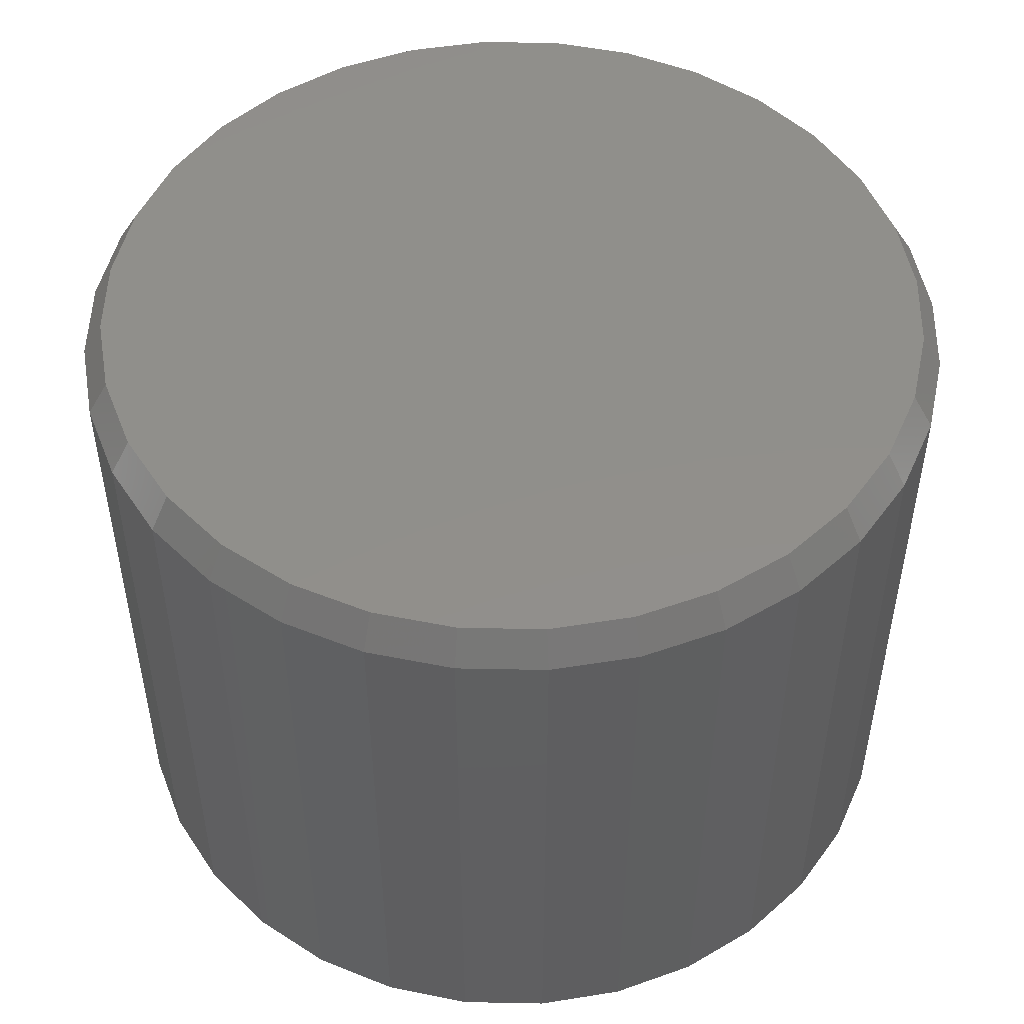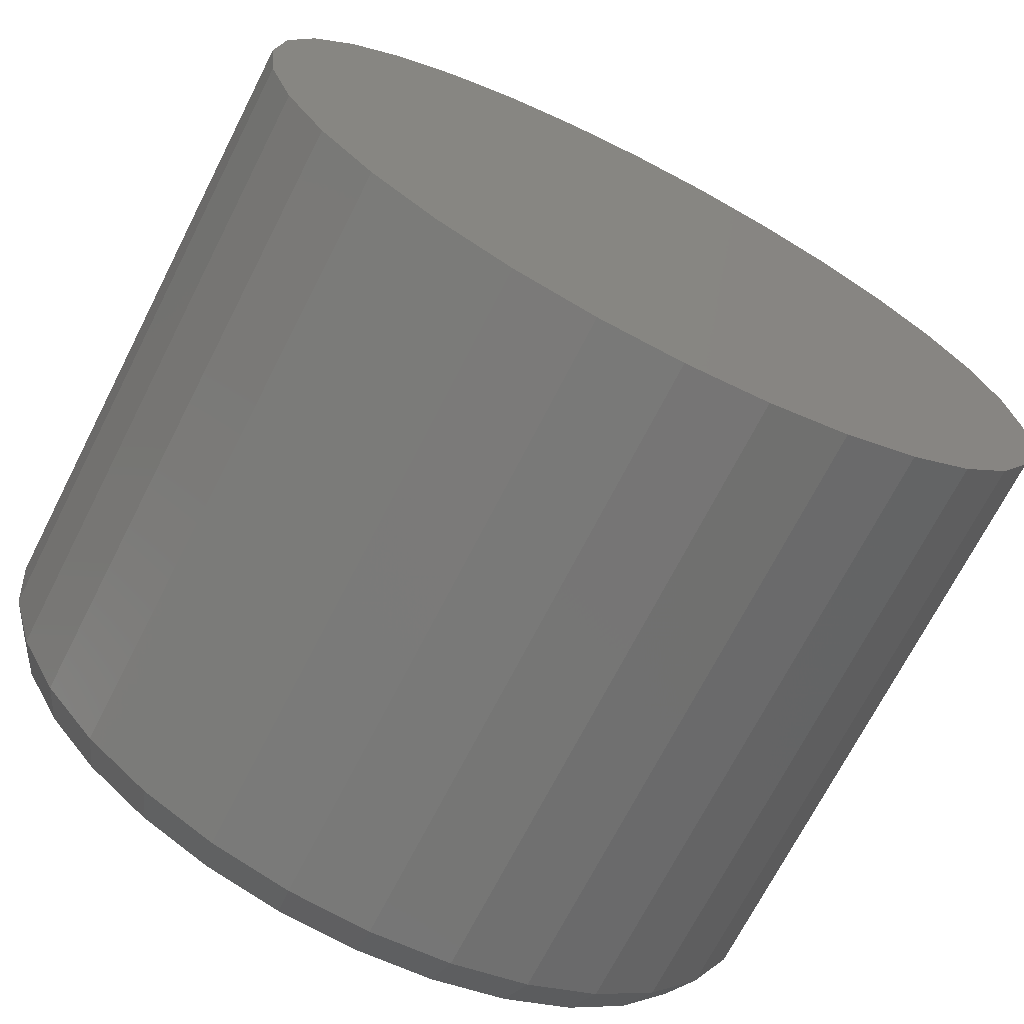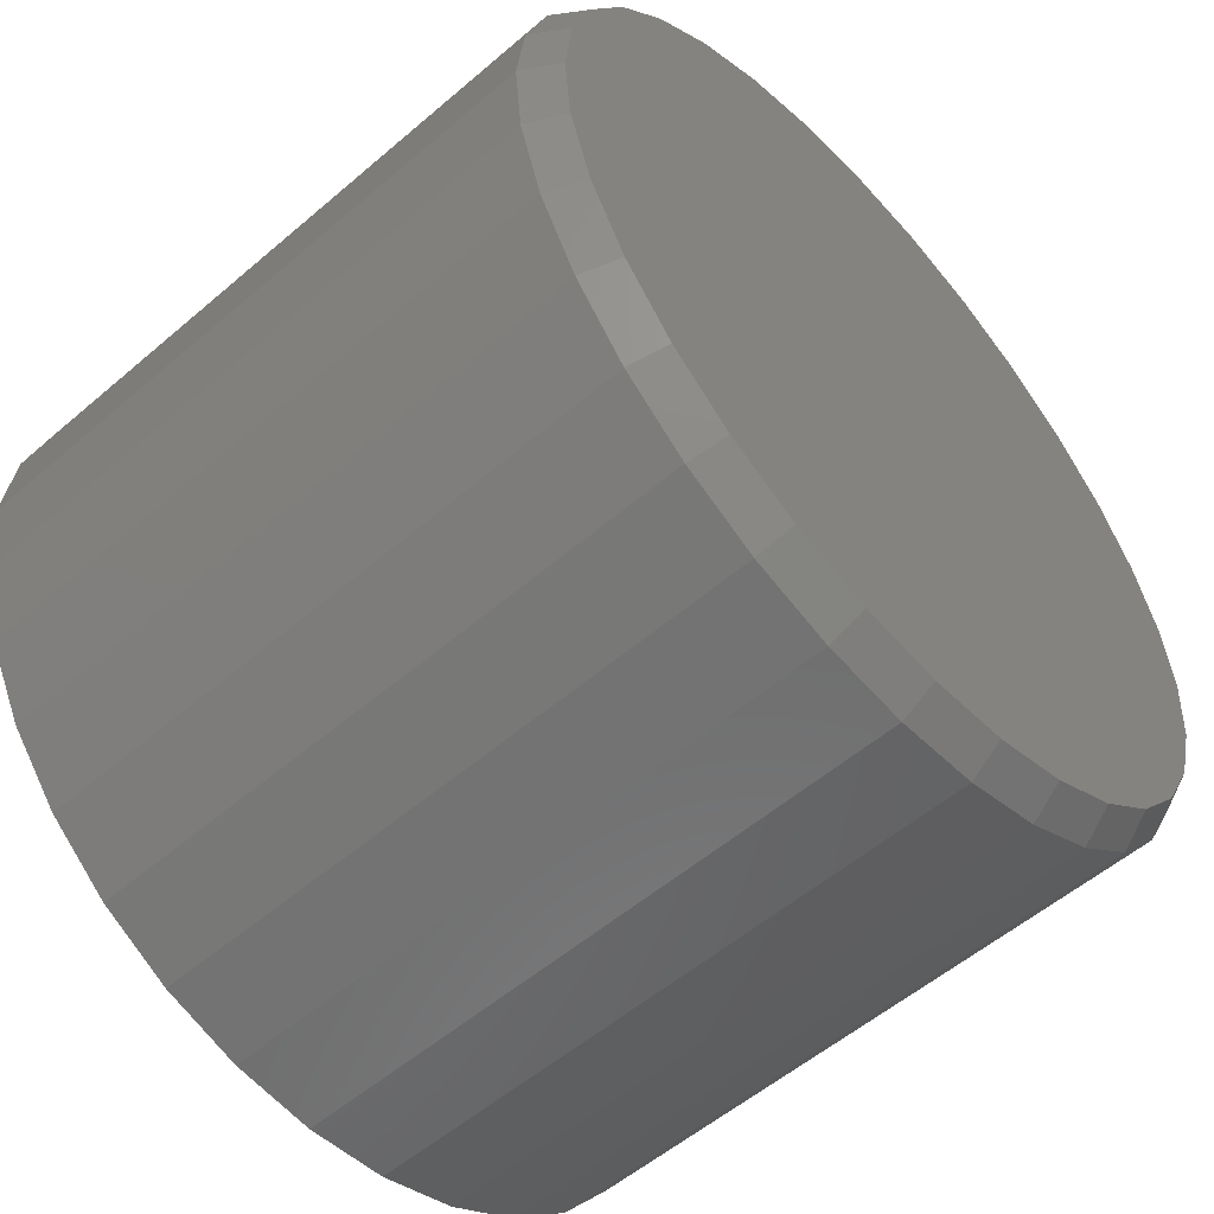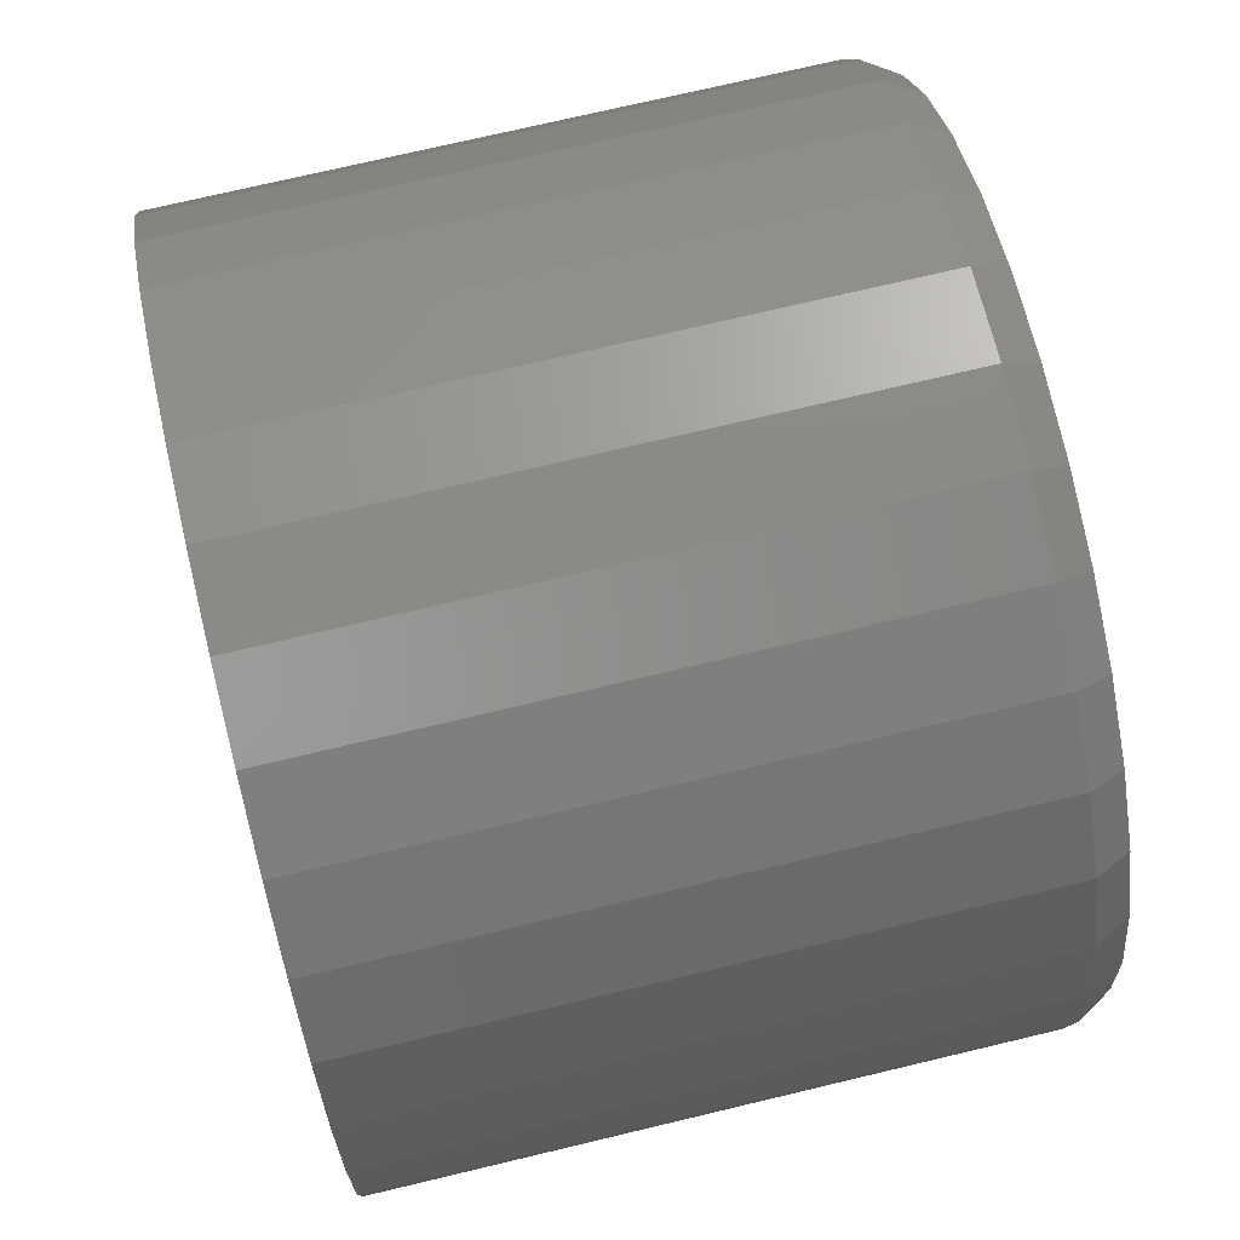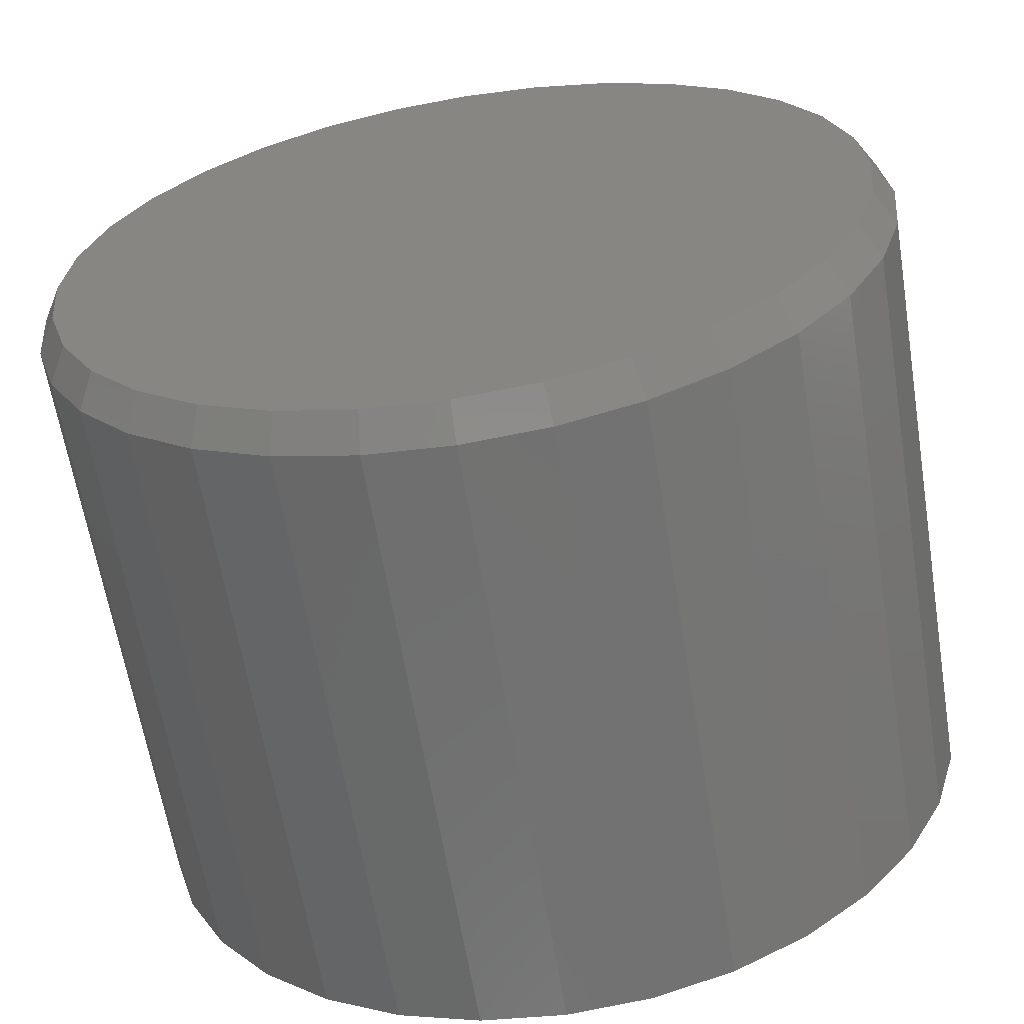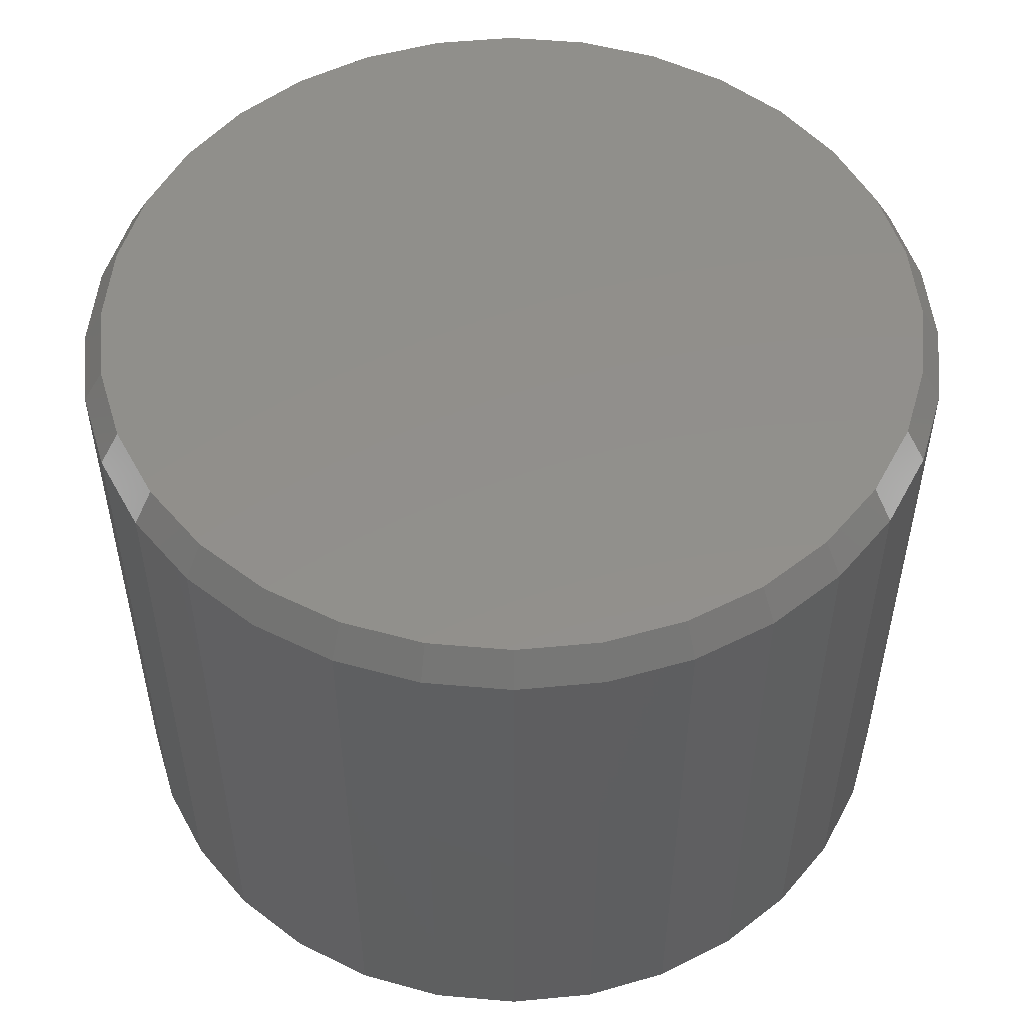
<metadata>
{"format":"stl","ext":"stl","renderer":"f3d","projection":"perspective","resolution":1024,"background":"white","views":[{"elev":50.0,"azim":-116.9,"up":"+Z"},{"elev":-70.3,"azim":153.0,"up":"+Y"},{"elev":-55.4,"azim":-48.0,"up":"+Y"},{"elev":73.0,"azim":-103.4,"up":"+Y"},{"elev":-62.6,"azim":9.3,"up":"+Y"},{"elev":52.0,"azim":-169.0,"up":"+Z"}]}
</metadata>
<code>
# stl→obj: 96 verts, 188 faces
v -0.08728 0.4648 0.75
v 0.09764 0.4648 0.75
v 0.005181 0.4739 0.75
v 0.1865 0.4379 0.75
v -0.1762 0.4379 0.75
v 0.2685 0.3941 0.75
v -0.2581 0.3941 0.75
v 0.3403 0.3351 0.75
v -0.3299 0.3351 0.75
v 0.3992 0.2633 0.75
v -0.3889 0.2633 0.75
v 0.443 0.1814 0.75
v -0.4327 0.1814 0.75
v 0.47 0.09246 0.75
v -0.4596 0.09246 0.75
v 0.4791 -3.951e-17 0.75
v -0.4688 6.031e-08 0.75
v 0.47 -0.09246 0.75
v -0.4596 -0.09246 0.75
v 0.443 -0.1814 0.75
v -0.4327 -0.1814 0.75
v 0.3992 -0.2633 0.75
v -0.3889 -0.2633 0.75
v 0.3403 -0.3351 0.75
v -0.3299 -0.3351 0.75
v 0.2685 -0.3941 0.75
v -0.2581 -0.3941 0.75
v 0.1865 -0.4379 0.75
v -0.1762 -0.4379 0.75
v 0.09764 -0.4648 0.75
v -0.08728 -0.4648 0.75
v 0.005181 -0.4739 0.75
v 0.5025 0 0
v 0.5025 -1.218e-16 0.7109
v 0.493 -0.09703 0
v 0.493 -0.09703 0.7109
v 0.4647 -0.1903 0
v 0.4647 -0.1903 0.7109
v 0.4187 -0.2763 0
v 0.4187 -0.2763 0.7109
v 0.3569 -0.3517 0
v 0.3569 -0.3517 0.7109
v 0.2815 -0.4135 0
v 0.2815 -0.4135 0.7109
v 0.1955 -0.4595 0
v 0.1955 -0.4595 0.7109
v 0.1022 -0.4878 0
v 0.1022 -0.4878 0.7109
v 0.005181 -0.4974 0
v 0.005181 -0.4974 0.7109
v -0.09185 -0.4878 0
v -0.09185 -0.4878 0.7109
v -0.1852 -0.4595 0
v -0.1852 -0.4595 0.7109
v -0.2711 -0.4135 0
v -0.2711 -0.4135 0.7109
v -0.3465 -0.3517 0
v -0.3465 -0.3517 0.7109
v -0.4084 -0.2763 0
v -0.4084 -0.2763 0.7109
v -0.4543 -0.1903 0
v -0.4543 -0.1903 0.7109
v -0.4826 -0.09703 0
v -0.4826 -0.09703 0.7109
v -0.4922 6.091e-17 0
v -0.4922 6.091e-17 0.7109
v -0.4826 0.09703 0
v -0.4826 0.09703 0.7109
v -0.4543 0.1903 0
v -0.4543 0.1903 0.7109
v -0.4084 0.2763 0
v -0.4084 0.2763 0.7109
v -0.3465 0.3517 0
v -0.3465 0.3517 0.7109
v -0.2711 0.4135 0
v -0.2711 0.4135 0.7109
v -0.1852 0.4595 0
v -0.1852 0.4595 0.7109
v -0.09185 0.4878 0
v -0.09185 0.4878 0.7109
v 0.005181 0.4974 0
v 0.005181 0.4974 0.7109
v 0.1022 0.4878 0
v 0.1022 0.4878 0.7109
v 0.1955 0.4595 0
v 0.1955 0.4595 0.7109
v 0.2815 0.4135 0
v 0.2815 0.4135 0.7109
v 0.3569 0.3517 0
v 0.3569 0.3517 0.7109
v 0.4187 0.2763 0
v 0.4187 0.2763 0.7109
v 0.4647 0.1903 0
v 0.4647 0.1903 0.7109
v 0.493 0.09703 0
v 0.493 0.09703 0.7109
f 1 2 3
f 2 1 4
f 4 1 5
f 4 5 6
f 6 5 7
f 6 7 8
f 8 7 9
f 8 9 10
f 10 9 11
f 10 11 12
f 12 11 13
f 12 13 14
f 14 13 15
f 14 15 16
f 16 15 17
f 16 17 18
f 18 17 19
f 18 19 20
f 20 19 21
f 20 21 22
f 22 21 23
f 22 23 24
f 24 23 25
f 24 25 26
f 26 25 27
f 26 27 28
f 28 27 29
f 28 29 30
f 30 29 31
f 30 31 32
f 33 34 35
f 35 34 36
f 35 36 37
f 37 36 38
f 37 38 39
f 39 38 40
f 39 40 41
f 41 40 42
f 41 42 43
f 43 42 44
f 43 44 45
f 45 44 46
f 45 46 47
f 47 46 48
f 47 48 49
f 49 48 50
f 49 50 51
f 51 50 52
f 51 52 53
f 53 52 54
f 53 54 55
f 55 54 56
f 55 56 57
f 57 56 58
f 57 58 59
f 59 58 60
f 59 60 61
f 61 60 62
f 61 62 63
f 63 62 64
f 63 64 65
f 65 64 66
f 65 66 67
f 67 66 68
f 67 68 69
f 69 68 70
f 69 70 71
f 71 70 72
f 71 72 73
f 73 72 74
f 73 74 75
f 75 74 76
f 75 76 77
f 77 76 78
f 77 78 79
f 79 78 80
f 79 80 81
f 81 80 82
f 81 82 83
f 83 82 84
f 83 84 85
f 85 84 86
f 85 86 87
f 87 86 88
f 87 88 89
f 89 88 90
f 89 90 91
f 91 90 92
f 91 92 93
f 93 92 94
f 93 94 95
f 95 94 96
f 95 96 33
f 33 96 34
f 44 28 46
f 46 28 30
f 46 30 48
f 48 30 32
f 48 32 50
f 50 32 31
f 50 31 52
f 28 44 26
f 26 44 42
f 26 42 24
f 24 42 40
f 24 40 22
f 22 40 38
f 22 38 20
f 20 38 36
f 20 36 18
f 18 36 34
f 18 34 16
f 25 56 27
f 27 56 54
f 27 54 29
f 29 54 52
f 29 52 31
f 56 25 58
f 58 25 23
f 58 23 60
f 60 23 21
f 60 21 62
f 62 21 19
f 62 19 64
f 64 19 17
f 64 17 66
f 76 5 78
f 78 5 1
f 78 1 80
f 80 1 3
f 80 3 82
f 82 3 2
f 82 2 84
f 5 76 7
f 7 76 74
f 7 74 9
f 9 74 72
f 9 72 11
f 11 72 70
f 11 70 13
f 13 70 68
f 13 68 15
f 15 68 66
f 15 66 17
f 8 88 6
f 6 88 86
f 6 86 4
f 4 86 84
f 4 84 2
f 88 8 90
f 90 8 10
f 90 10 92
f 92 10 12
f 92 12 94
f 94 12 14
f 94 14 96
f 96 14 16
f 96 16 34
f 81 83 79
f 49 51 47
f 47 51 53
f 47 53 45
f 45 53 55
f 45 55 43
f 43 55 57
f 43 57 41
f 41 57 59
f 41 59 39
f 39 59 61
f 39 61 37
f 37 61 63
f 37 63 35
f 35 63 65
f 35 65 33
f 33 65 67
f 33 67 95
f 95 67 69
f 95 69 93
f 93 69 71
f 93 71 91
f 91 71 73
f 91 73 89
f 89 73 75
f 89 75 87
f 87 75 77
f 87 77 85
f 85 77 79
f 85 79 83

</code>
